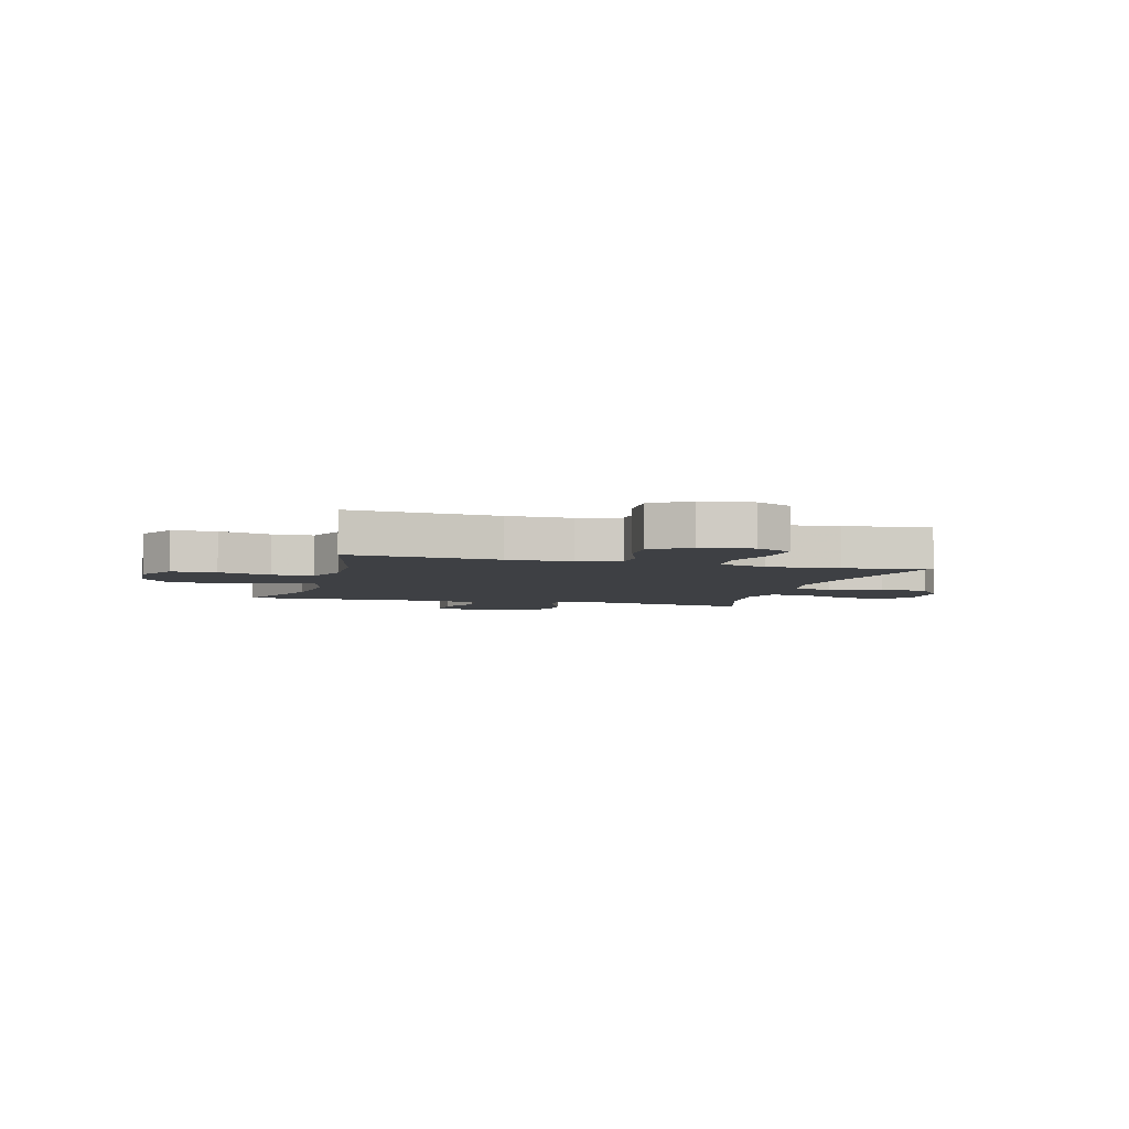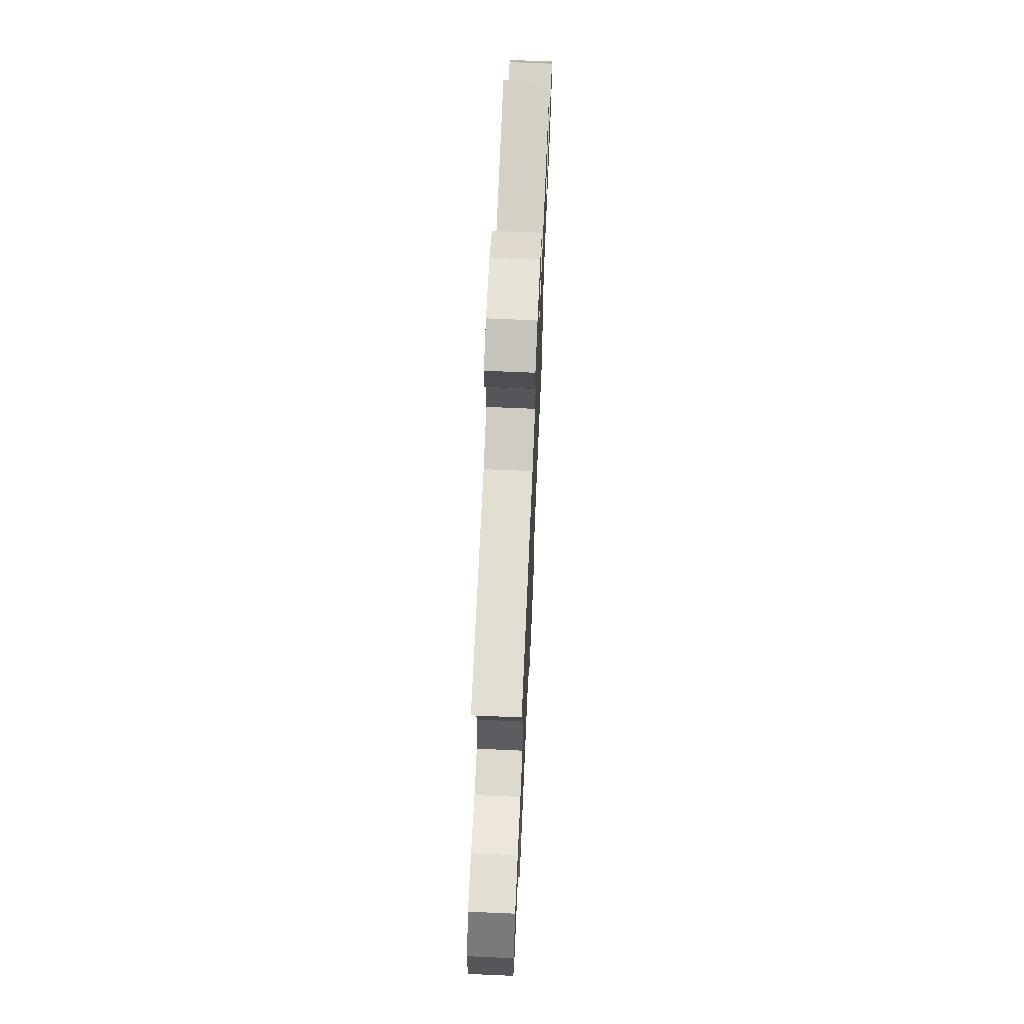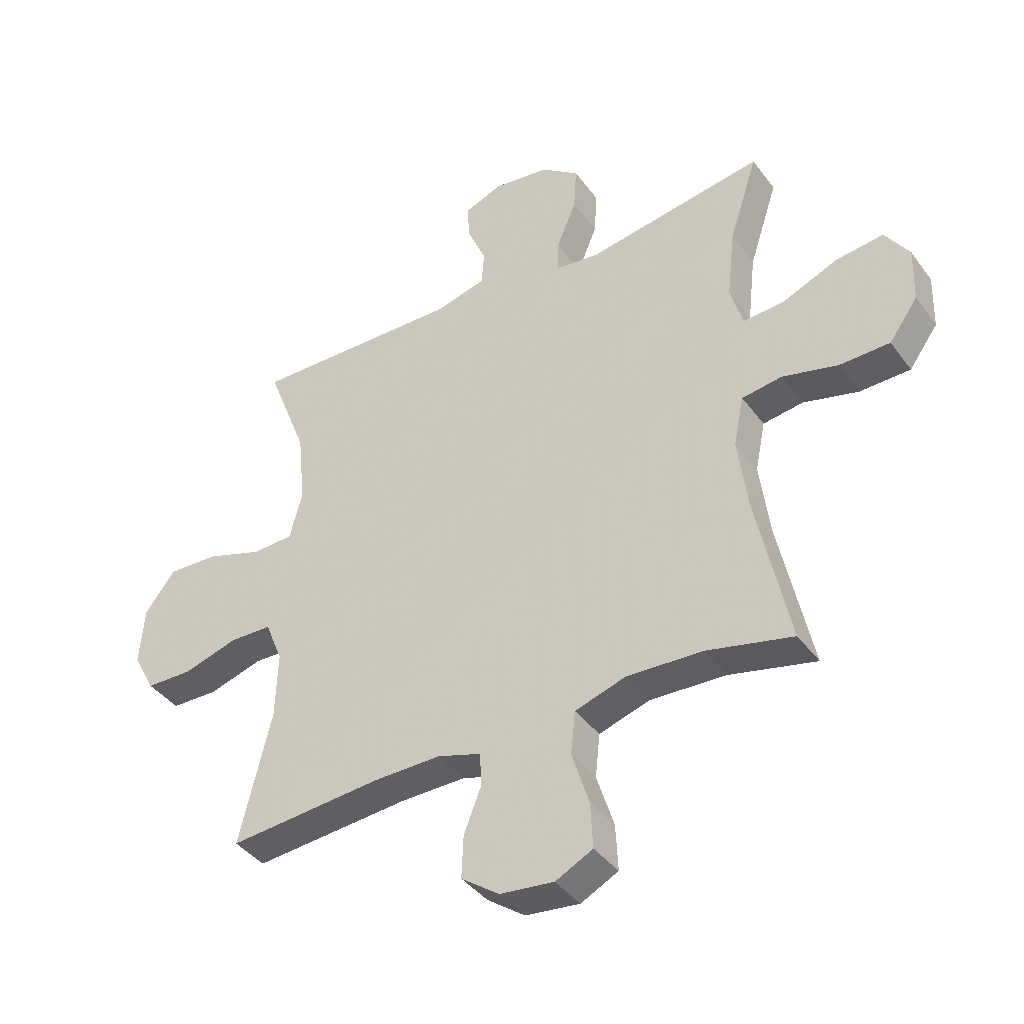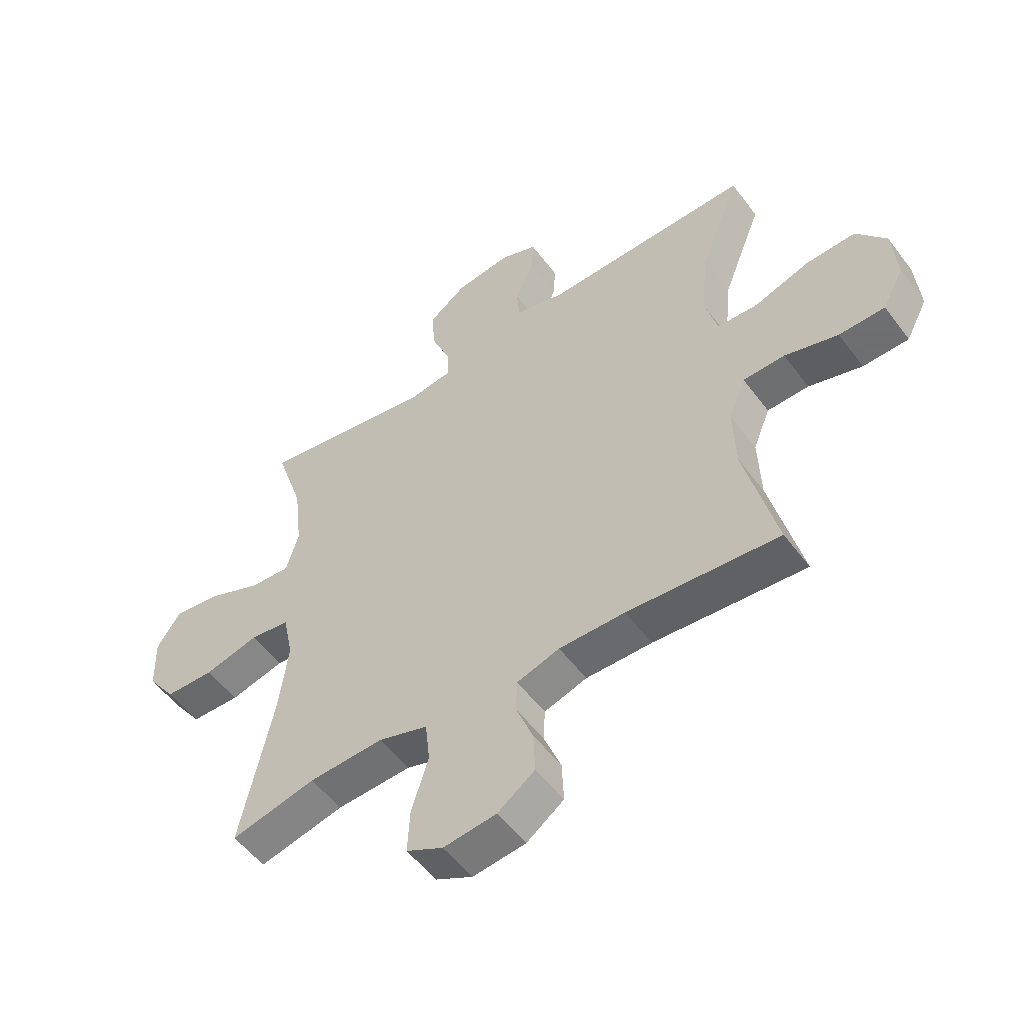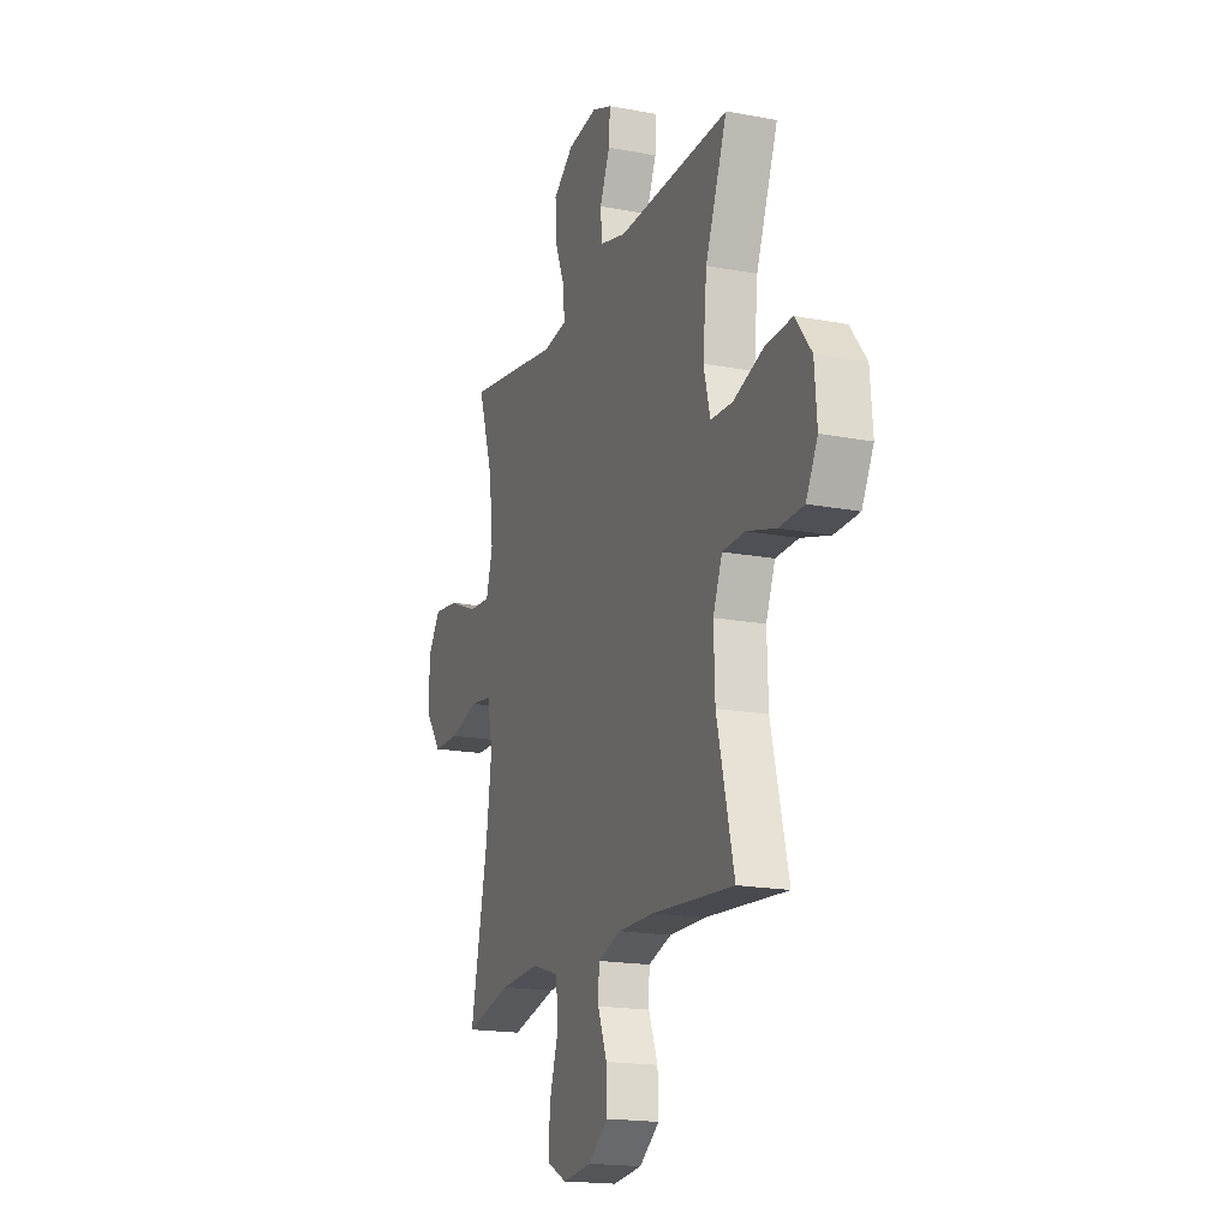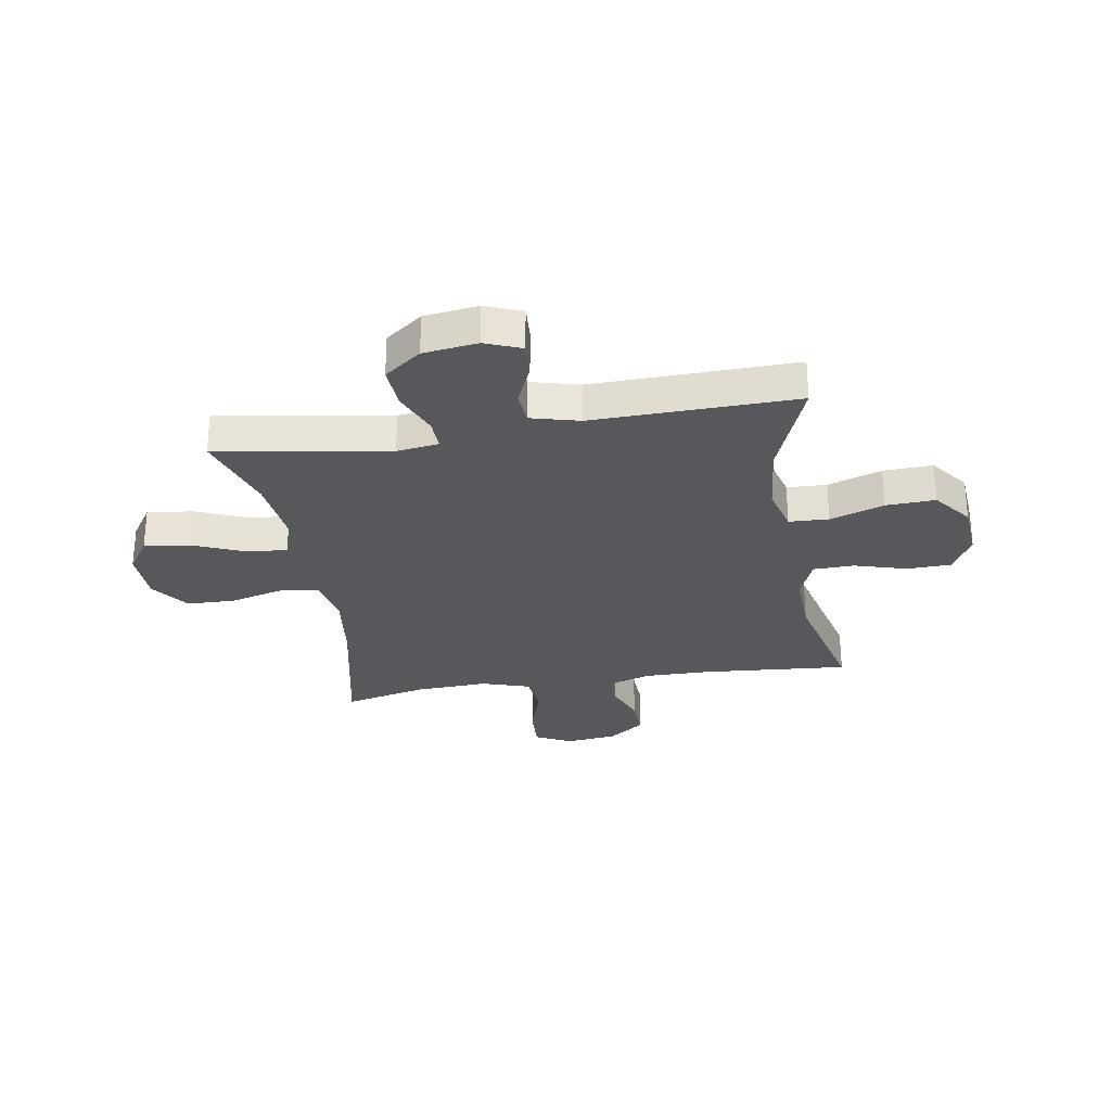
<metadata>
{"format":"obj","ext":"obj","renderer":"f3d","projection":"perspective","resolution":1024,"background":"white","views":[{"elev":-4.8,"azim":164.7,"up":"+Y"},{"elev":69.2,"azim":92.5,"up":"+Z"},{"elev":-40.2,"azim":-147.3,"up":"+Z"},{"elev":-53.5,"azim":35.9,"up":"+Z"},{"elev":-18.0,"azim":69.6,"up":"+Z"},{"elev":-28.7,"azim":9.4,"up":"+Y"}]}
</metadata>
<code>
v -0.5 0.07 0.5
v -0.189 0.07 0.449
v -0.113 0.07 0.46
v -0.115 0.07 0.516
v -0.149 0.07 0.599
v -0.154 0.07 0.677
v -0.087 0.07 0.727
v 0.011 0.07 0.74
v 0.077 0.07 0.714
v 0.073 0.07 0.651
v 0.04 0.07 0.575
v 0.045 0.07 0.515
v 0.132 0.07 0.492
v 0.5 0.07 0.5
v 0.429 0.07 0.317
v 0.416 0.07 0.188
v 0.438 0.07 0.104
v 0.51 0.07 0.101
v 0.608 0.07 0.134
v 0.697 0.07 0.138
v 0.75 0.07 0.069
v 0.758 0.07 -0.032
v 0.72 0.07 -0.104
v 0.639 0.07 -0.106
v 0.544 0.07 -0.078
v 0.47 0.07 -0.08
v 0.44 0.07 -0.155
v 0.444 0.07 -0.271
v 0.5 0.07 -0.5
v 0.231 0.07 -0.478
v 0.114 0.07 -0.477
v 0.038 0.07 -0.501
v 0.036 0.07 -0.56
v 0.066 0.07 -0.637
v 0.069 0.07 -0.71
v 0.003 0.07 -0.758
v -0.091 0.07 -0.769
v -0.156 0.07 -0.736
v -0.152 0.07 -0.657
v -0.122 0.07 -0.562
v -0.13 0.07 -0.487
v -0.218 0.07 -0.459
v -0.35 0.07 -0.465
v -0.5 0.07 -0.5
v -0.443 0.07 -0.23
v -0.426 0.07 -0.099
v -0.444 0.07 -0.012
v -0.514 0.07 -0.002
v -0.611 0.07 -0.027
v -0.698 0.07 -0.025
v -0.748 0.07 0.044
v -0.751 0.07 0.141
v -0.709 0.07 0.204
v -0.625 0.07 0.193
v -0.53 0.07 0.153
v -0.458 0.07 0.148
v -0.436 0.07 0.224
v -0.45 0.07 0.347
v -0.5 0 0.5
v -0.189 0 0.449
v -0.113 0 0.46
v -0.115 0 0.516
v -0.149 0 0.599
v -0.154 0 0.677
v -0.087 0 0.727
v 0.011 0 0.74
v 0.077 0 0.714
v 0.073 0 0.651
v 0.04 0 0.575
v 0.045 0 0.515
v 0.132 0 0.492
v 0.5 0 0.5
v 0.429 0 0.317
v 0.416 0 0.188
v 0.438 0 0.104
v 0.51 0 0.101
v 0.608 0 0.134
v 0.697 0 0.138
v 0.75 0 0.069
v 0.758 0 -0.032
v 0.72 0 -0.104
v 0.639 0 -0.106
v 0.544 0 -0.078
v 0.47 0 -0.08
v 0.44 0 -0.155
v 0.444 0 -0.271
v 0.5 0 -0.5
v 0.231 0 -0.478
v 0.114 0 -0.477
v 0.038 0 -0.501
v 0.036 0 -0.56
v 0.066 0 -0.637
v 0.069 0 -0.71
v 0.003 0 -0.758
v -0.091 0 -0.769
v -0.156 0 -0.736
v -0.152 0 -0.657
v -0.122 0 -0.562
v -0.13 0 -0.487
v -0.218 0 -0.459
v -0.35 0 -0.465
v -0.5 0 -0.5
v -0.443 0 -0.23
v -0.426 0 -0.099
v -0.444 0 -0.012
v -0.514 0 -0.002
v -0.611 0 -0.027
v -0.698 0 -0.025
v -0.748 0 0.044
v -0.751 0 0.141
v -0.709 0 0.204
v -0.625 0 0.193
v -0.53 0 0.153
v -0.458 0 0.148
v -0.436 0 0.224
v -0.45 0 0.347
f 53 54 55
f 52 53 55
f 51 52 55
f 50 51 55
f 49 50 55
f 48 49 55
f 47 48 55 56
f 46 47 56 57
f 43 44 45
f 42 43 45 46
f 41 42 46 57
f 38 39 40
f 37 38 40
f 36 37 40
f 35 36 40
f 34 35 40
f 33 34 40
f 32 33 40 41
f 41 57 58
f 32 41 58
f 31 32 58
f 28 29 30
f 58 1 2
f 31 58 2
f 30 31 2
f 28 30 2
f 27 28 2
f 23 24 25
f 22 23 25
f 21 22 25
f 20 21 25
f 19 20 25
f 18 19 25
f 17 18 25 26
f 13 14 15
f 12 13 15 16
f 9 10 11
f 8 9 11
f 7 8 11
f 6 7 11
f 5 6 11
f 4 5 11
f 3 4 11 12
f 27 2 3
f 26 27 3
f 17 26 3
f 16 17 3
f 3 12 16
f 113 112 111
f 113 111 110
f 113 110 109
f 113 109 108
f 113 108 107
f 113 107 106
f 114 113 106 105
f 115 114 105 104
f 103 102 101
f 104 103 101 100
f 115 104 100 99
f 98 97 96
f 98 96 95
f 98 95 94
f 98 94 93
f 98 93 92
f 98 92 91
f 99 98 91 90
f 116 115 99
f 116 99 90
f 116 90 89
f 88 87 86
f 60 59 116
f 60 116 89
f 60 89 88
f 60 88 86
f 60 86 85
f 83 82 81
f 83 81 80
f 83 80 79
f 83 79 78
f 83 78 77
f 83 77 76
f 84 83 76 75
f 73 72 71
f 74 73 71 70
f 69 68 67
f 69 67 66
f 69 66 65
f 69 65 64
f 69 64 63
f 69 63 62
f 70 69 62 61
f 61 60 85
f 61 85 84
f 61 84 75
f 61 75 74
f 74 70 61
f 1 59 60 2
f 2 60 61 3
f 3 61 62 4
f 4 62 63 5
f 5 63 64 6
f 6 64 65 7
f 7 65 66 8
f 8 66 67 9
f 9 67 68 10
f 10 68 69 11
f 11 69 70 12
f 12 70 71 13
f 13 71 72 14
f 14 72 73 15
f 15 73 74 16
f 16 74 75 17
f 17 75 76 18
f 18 76 77 19
f 19 77 78 20
f 20 78 79 21
f 21 79 80 22
f 22 80 81 23
f 23 81 82 24
f 24 82 83 25
f 25 83 84 26
f 26 84 85 27
f 27 85 86 28
f 28 86 87 29
f 29 87 88 30
f 30 88 89 31
f 31 89 90 32
f 32 90 91 33
f 33 91 92 34
f 34 92 93 35
f 35 93 94 36
f 36 94 95 37
f 37 95 96 38
f 38 96 97 39
f 39 97 98 40
f 40 98 99 41
f 41 99 100 42
f 42 100 101 43
f 43 101 102 44
f 44 102 103 45
f 45 103 104 46
f 46 104 105 47
f 47 105 106 48
f 48 106 107 49
f 49 107 108 50
f 50 108 109 51
f 51 109 110 52
f 52 110 111 53
f 53 111 112 54
f 54 112 113 55
f 55 113 114 56
f 56 114 115 57
f 57 115 116 58
f 58 116 59 1

</code>
